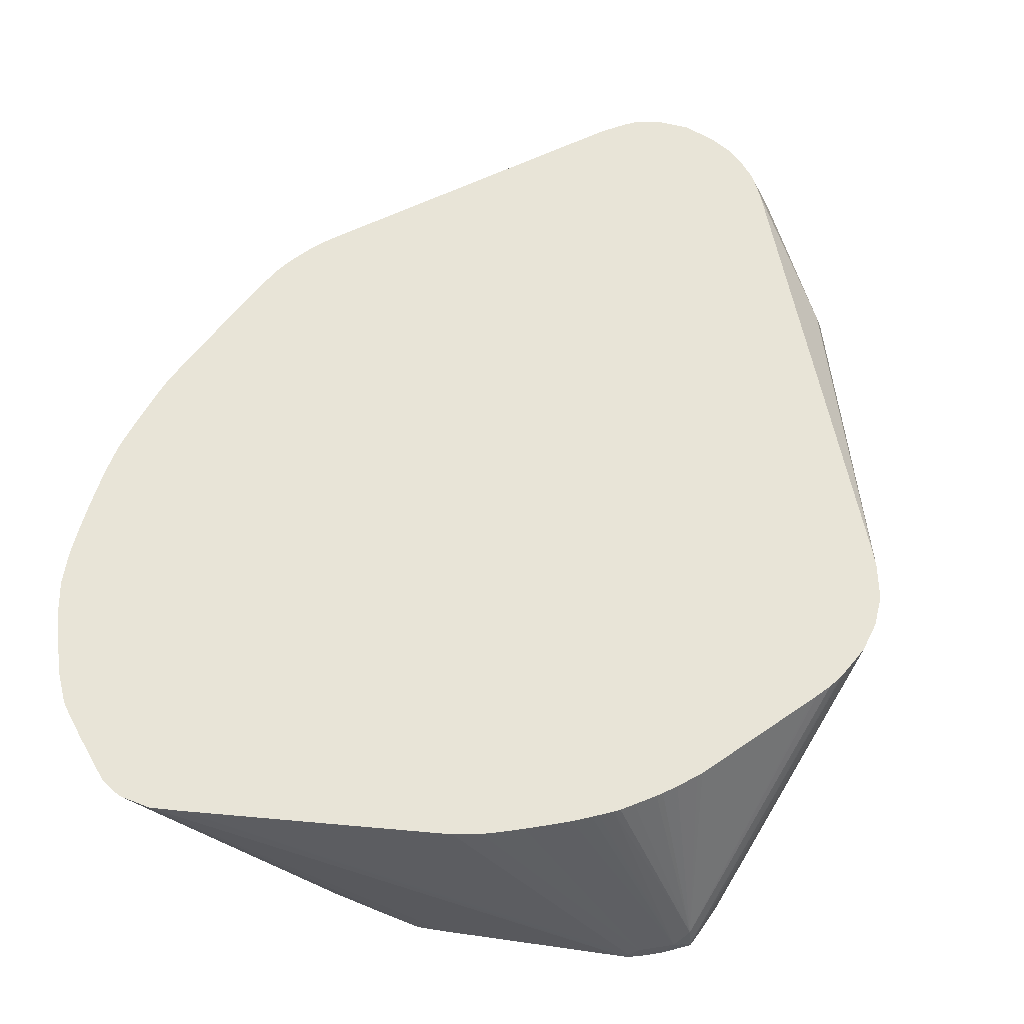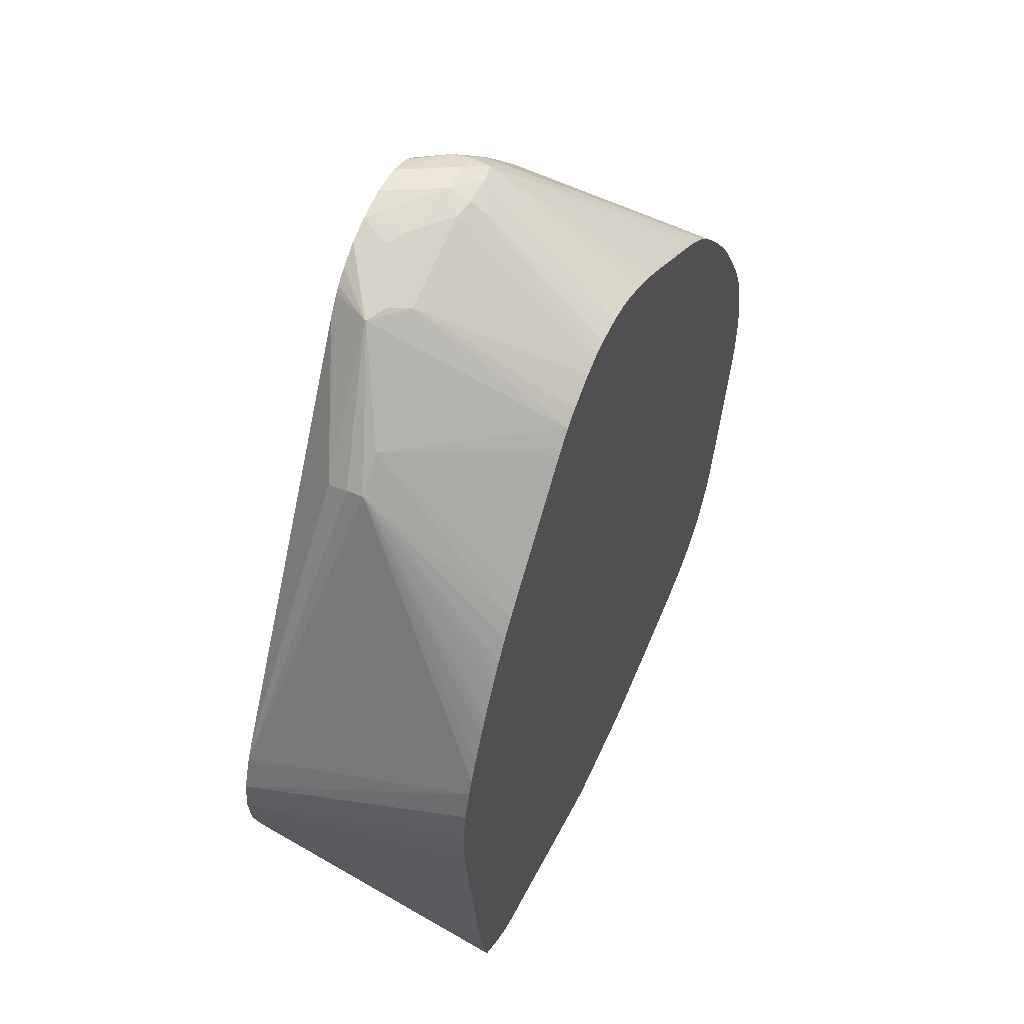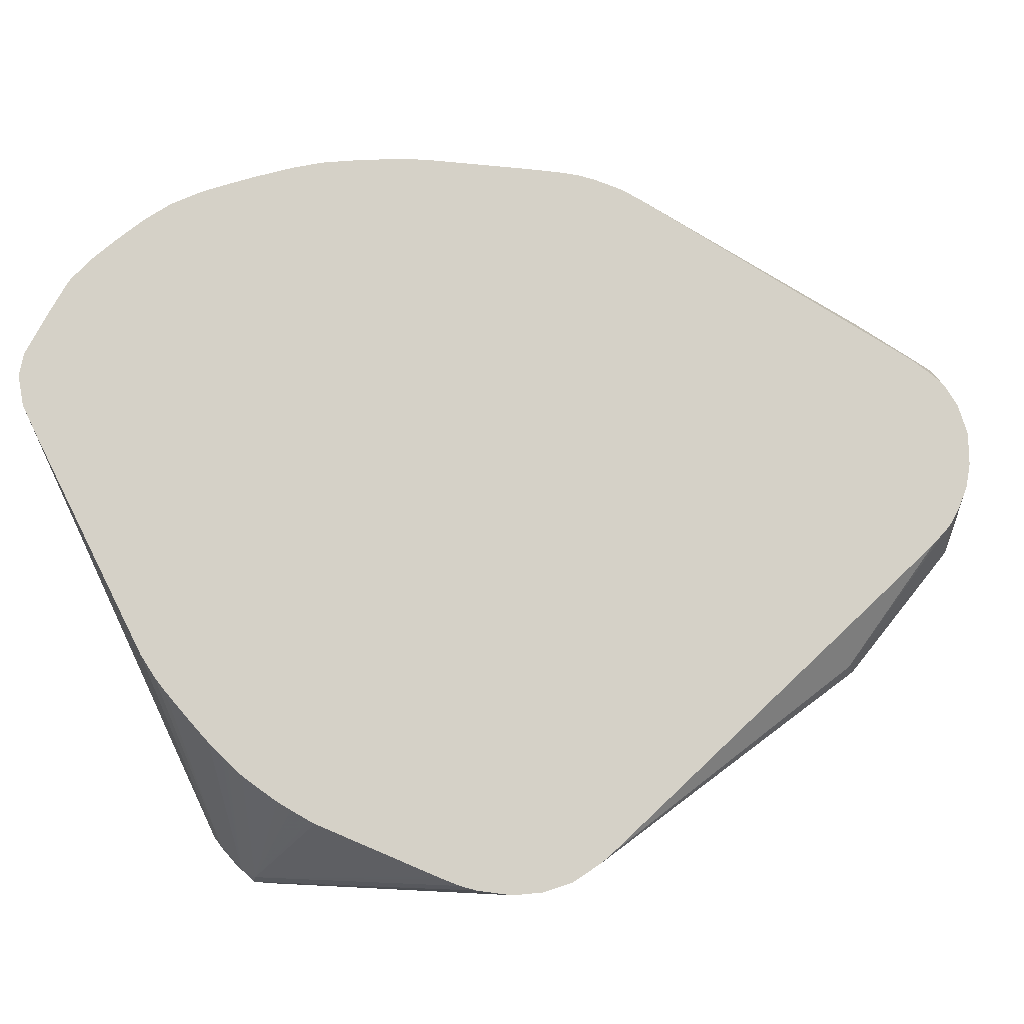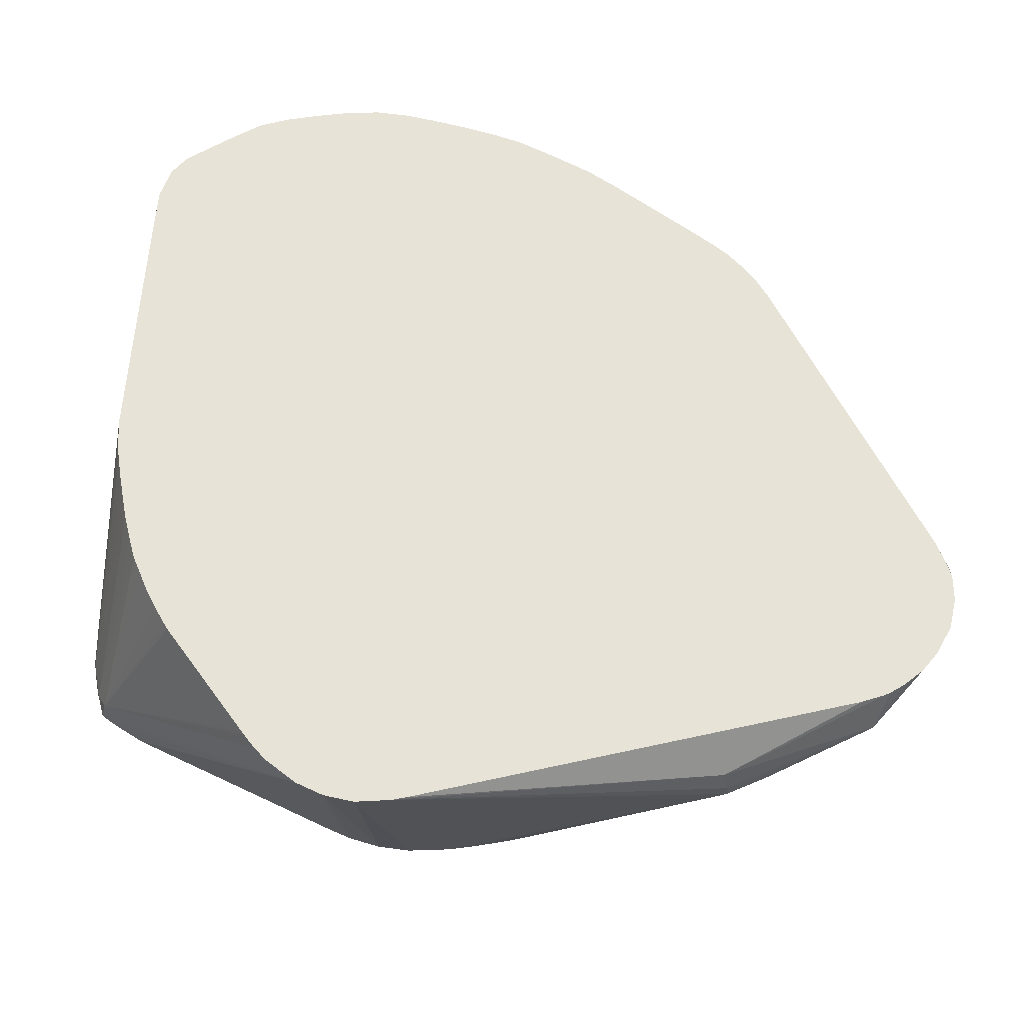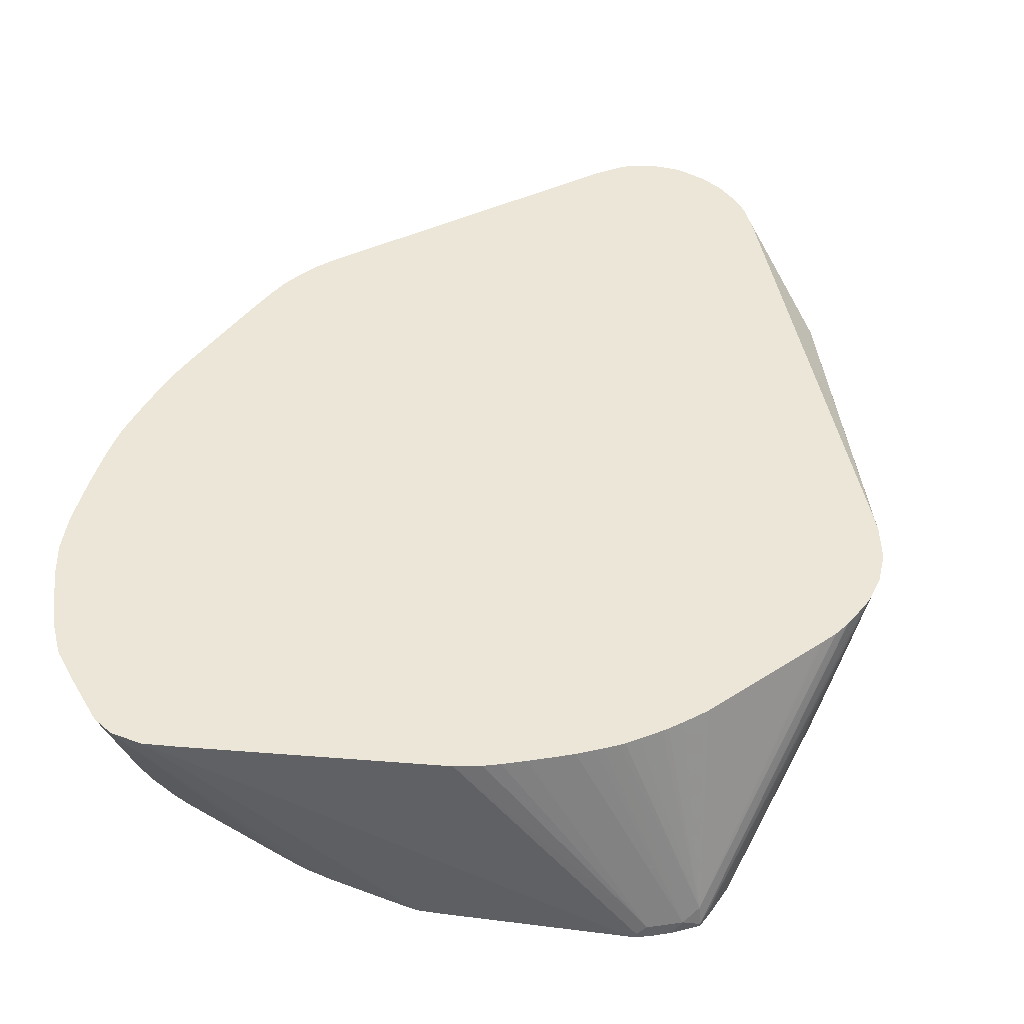
<metadata>
{"format":"obj","ext":"obj","renderer":"f3d","projection":"perspective","resolution":1024,"background":"white","views":[{"elev":61.3,"azim":-161.2,"up":"+Y"},{"elev":52.3,"azim":-66.0,"up":"+Z"},{"elev":79.4,"azim":-103.1,"up":"+Y"},{"elev":62.3,"azim":-72.3,"up":"+Y"},{"elev":48.7,"azim":-161.5,"up":"+Y"}]}
</metadata>
<code>
v 0.01032 -0.01595 -0.001057
v 0.01028 -0.01595 -0.000365
v 0.01029 -0.01595 -0.00148
v 0.01002 -0.01102 -0.005039
v 0.01005 -0.01102 -0.004545
v 0.01006 -0.01102 -0.004341
v 0.01009 -0.01102 -0.003848
v 0.0101 -0.01102 -0.00315
v 0.0101 -0.01102 -0.002947
v 0.01007 -0.01102 -0.00225
v 0.01011 -0.01431 -0.0003609
v 0.01005 -0.015 0.0003353
v 0.01014 -0.01595 0.0003353
v 0.01027 -0.01595 -0.001739
v 0.009994 -0.01102 -0.005243
v 0.00996 -0.01102 -0.001552
v 0.009822 -0.01102 -0.0008251
v 0.009782 -0.01102 -0.0006156
v 0.01003 -0.01361 -0.0003609
v 0.009759 -0.01188 -1.999e-05
v 0.009971 -0.01431 0.0003353
v 0.009752 -0.01333 0.0006557
v 0.009815 -0.01431 0.0008098
v 0.009859 -0.015 0.0009207
v 0.009894 -0.01595 0.001064
v 0.01018 -0.01595 -0.002209
v 0.009878 -0.01102 -0.005906
v 0.009712 -0.01102 -0.0002972
v 0.009521 -0.01102 0.0003353
v 0.009862 -0.01358 0.0003867
v 0.00882 -0.01102 0.002426
v 0.008574 -0.01102 0.003124
v 0.009745 -0.01556 0.001344
v 0.009792 -0.01595 0.001296
v 0.01013 -0.01595 -0.002454
v 0.00945 -0.01595 -0.004996
v 0.00938 -0.01595 -0.005243
v 0.009235 -0.01595 -0.005736
v 0.009166 -0.01595 -0.005951
v 0.009668 -0.01102 -0.006518
v 0.01001 -0.01595 -0.002904
v 0.008402 -0.01102 0.003543
v 0.009712 -0.01595 0.001465
v 0.009056 -0.01595 -0.006257
v 0.009612 -0.01102 -0.006662
v 0.008206 -0.01102 0.00389
v 0.00959 -0.01595 0.001695
v 0.009051 -0.01595 -0.006268
v 0.008981 -0.01102 -0.007981
v 0.009291 -0.01102 -0.007362
v 0.008434 -0.01595 0.003564
v 0.008728 -0.01595 0.003124
v 0.009009 -0.01595 0.002685
v 0.009221 -0.01595 0.002336
v 0.009486 -0.01595 0.001876
v 0.007858 -0.01102 0.004404
v 0.00895 -0.01595 -0.006459
v 0.008621 -0.01102 -0.008535
v 0.008867 -0.01595 -0.006602
v 0.008164 -0.01595 0.003913
v 0.007712 -0.01595 0.004463
v 0.007815 -0.01595 0.00434
v 0.00804 -0.01595 0.004065
v 0.007553 -0.01102 0.004751
v 0.004323 -0.01222 0.008503
v 0.008547 -0.01102 -0.008619
v 0.008619 -0.01595 -0.006974
v 0.008505 -0.01595 -0.007138
v 0.007516 -0.01595 0.004689
v 0.002315 -0.01102 0.01
v 0.003588 -0.01178 0.009132
v 0.003984 -0.01222 0.00885
v 0.004309 -0.01279 0.00846
v 0.007166 -0.01595 0.005078
v 0.008269 -0.01595 -0.007364
v 0.007979 -0.01102 -0.009153
v 0.001842 -0.01102 0.01039
v 0.002167 -0.01178 0.0105
v 0.002865 -0.01179 0.009834
v 0.00294 -0.01222 0.00991
v 0.002913 -0.0127 0.009877
v 0.006829 -0.01595 0.005425
v 0.008135 -0.01595 -0.007488
v 0.00711 -0.01102 -0.009923
v 0.001592 -0.01102 0.01056
v 0.001046 -0.01102 0.01074
v 0.001742 -0.01222 0.01068
v 0.002214 -0.01222 0.01052
v 0.002564 -0.01222 0.01026
v 0.002181 -0.01264 0.01049
v 0.006481 -0.01595 0.005735
v 0.007785 -0.01595 -0.007759
v 0.006783 -0.01102 -0.01008
v 0.007322 -0.01595 -0.007991
v 0.0003501 -0.01102 0.0108
v 0.001046 -0.01222 0.0107
v 0.001742 -0.01274 0.01055
v 0.001861 -0.01595 0.008298
v 0.00244 -0.01595 0.008091
v 0.003053 -0.01595 0.007801
v 0.003401 -0.01595 0.007608
v 0.005655 -0.01595 0.006308
v 0.006003 -0.01595 0.006082
v 0.006624 -0.01102 -0.01014
v 0.006624 -0.01595 -0.00825
v -0.0003546 -0.01102 0.01065
v 0.001046 -0.01274 0.01054
v -0.00015 -0.01194 0.01048
v 0.0006123 -0.01264 0.01049
v 0.001046 -0.01308 0.01032
v 0.001046 -0.01595 0.008448
v 0.001525 -0.01595 0.00839
v 0.004531 -0.01595 -0.008782
v 0.003816 -0.01595 -0.008956
v 0.003387 -0.01595 -0.009057
v 0.003059 -0.01595 -0.009127
v 0.00244 -0.01595 -0.009196
v 0.001046 -0.01595 -0.009295
v 0.0003623 -0.01595 -0.009334
v 0.005925 -0.01102 -0.01018
v 0.006227 -0.01595 -0.008367
v -0.000839 -0.01102 0.01045
v -0.0006152 -0.01164 0.01043
v 0.0001157 -0.01595 0.008368
v 0.0003133 -0.01595 0.008407
v -0.001706 -0.01216 0.009863
v -0.001449 -0.0126 0.009783
v -3.639e-05 -0.01595 0.008323
v 0.000399 -0.01595 0.008421
v 0.0008047 -0.01595 0.008442
v -0.0002322 -0.01595 -0.009235
v 0.005229 -0.01102 -0.01003
v -0.004278 -0.01595 -0.008484
v -0.001287 -0.01102 0.01014
v -0.0021 -0.01185 0.009758
v -0.0021 -0.01188 0.009758
v -0.001348 -0.01595 0.007639
v -0.001157 -0.01595 0.007766
v -0.001038 -0.01595 0.007844
v -0.0005277 -0.01595 0.008117
v -0.0003476 -0.01595 0.00821
v -0.0003476 -0.01102 -0.008683
v -0.004387 -0.01584 -0.008443
v -0.004399 -0.01595 -0.008451
v -0.001575 -0.01102 0.00989
v -0.001675 -0.01102 0.009773
v -0.004161 -0.0119 0.006932
v -0.004252 -0.01237 0.007072
v -0.004252 -0.01273 0.007072
v -0.003624 -0.01275 0.007789
v -0.001374 -0.01595 0.007618
v -0.004584 -0.01564 -0.008326
v -0.0009159 -0.01102 -0.00848
v -0.004672 -0.01595 -0.008332
v -0.001962 -0.01102 0.009362
v -0.007003 -0.01102 0.0007276
v -0.007052 -0.01102 0.0006434
v -0.007211 -0.01102 0.0003456
v -0.006386 -0.01595 0.0009535
v -0.006242 -0.01595 0.001303
v -0.006041 -0.01595 0.00173
v -0.005726 -0.01595 0.002354
v -0.005536 -0.01595 0.002701
v -0.005364 -0.01595 0.002989
v -0.005282 -0.01595 0.003124
v -0.005092 -0.01595 0.003435
v -0.004976 -0.01595 0.003615
v -0.004826 -0.01595 0.003841
v -0.004737 -0.01595 0.003964
v -0.004511 -0.01595 0.004275
v -0.004207 -0.01595 0.00465
v -0.002067 -0.01595 0.00693
v -0.001839 -0.01595 0.007166
v -0.001722 -0.01595 0.007283
v -0.003869 -0.01595 0.005018
v -0.001264 -0.01102 -0.008319
v -0.005287 -0.01566 -0.00795
v -0.002285 -0.01102 -0.007785
v -0.001743 -0.01102 -0.008075
v -0.005099 -0.01595 -0.008102
v -0.007484 -0.01102 -0.0003815
v -0.006595 -0.01595 0.0003353
v -0.002065 -0.01595 0.00693
v -0.005632 -0.01587 -0.007744
v -0.005558 -0.0154 -0.007642
v -0.003406 -0.01102 -0.007102
v -0.003137 -0.01102 -0.007278
v -0.003002 -0.01102 -0.007364
v -0.002633 -0.01102 -0.007594
v -0.005632 -0.01595 -0.007744
v -0.007545 -0.01102 -0.001057
v -0.006719 -0.01595 -0.0003609
v -0.005754 -0.01595 -0.007375
v -0.005753 -0.01566 -0.007379
v -0.007172 -0.01102 -0.002482
v -0.007132 -0.01102 -0.002561
v -0.006989 -0.01102 -0.002825
v -0.00677 -0.01102 -0.003142
v -0.006704 -0.01102 -0.003234
v -0.004934 -0.01102 -0.00566
v -0.004847 -0.01102 -0.00576
v -0.004515 -0.01102 -0.00612
v -0.004268 -0.01102 -0.00637
v -0.00416 -0.01102 -0.006471
v -0.003775 -0.01102 -0.006806
v -0.003527 -0.01102 -0.007017
v -0.007456 -0.01102 -0.001718
v -0.006648 -0.01595 -0.001755
v -0.006704 -0.01595 -0.001304
v -0.006728 -0.01595 -0.001057
v -0.005954 -0.01595 -0.006637
v -0.007382 -0.01102 -0.001926
f 20 29 22
f 20 28 29
f 18 28 20
f 14 27 15
f 14 26 27
f 149 162 163
f 12 24 25
f 12 23 24
f 12 22 23
f 12 21 22
f 12 20 21
f 48 57 49
f 12 19 18
f 11 19 12
f 11 18 19
f 11 17 18
f 11 16 17
f 10 16 11
f 4 14 15
f 4 6 5
f 78 88 89
f 84 94 93
f 73 82 74
f 83 92 84
f 81 91 82
f 81 90 91
f 81 89 90
f 80 89 81
f 78 80 79
f 78 89 80
f 20 22 30
f 78 87 88
f 78 86 87
f 78 85 86
f 77 85 78
f 76 83 84
f 75 83 76
f 84 92 94
f 21 30 22
f 20 30 21
f 25 33 34
f 22 29 31
f 32 42 33
f 27 41 36
f 27 35 41
f 27 39 40
f 27 38 39
f 27 37 38
f 27 36 37
f 26 35 27
f 33 42 43
f 24 32 33
f 24 33 25
f 23 32 24
f 22 32 23
f 22 31 32
f 33 43 34
f 1 193 190
f 12 25 13
f 1 190 180
f 46 53 54
f 4 8 7
f 4 9 8
f 4 10 9
f 4 16 10
f 4 17 16
f 12 18 20
f 46 56 51
f 46 55 47
f 46 54 55
f 4 7 6
f 46 52 53
f 46 51 52
f 44 50 45
f 44 49 50
f 44 48 49
f 42 47 43
f 42 46 47
f 40 44 45
f 39 44 40
f 4 29 28
f 149 159 160
f 149 168 169
f 149 167 168
f 149 166 167
f 149 165 166
f 149 164 165
f 149 163 164
f 4 31 29
f 4 42 32
f 126 136 127
f 4 85 77
f 4 32 31
f 4 46 42
f 4 56 46
f 4 64 56
f 4 70 64
f 4 77 70
f 4 28 18
f 73 81 82
f 134 145 135
f 142 143 152
f 136 151 137
f 136 150 151
f 136 149 150
f 135 149 136
f 1 130 129
f 135 147 148
f 135 146 147
f 135 145 146
f 73 80 81
f 133 144 143
f 132 143 142
f 132 133 143
f 127 141 128
f 127 140 141
f 127 139 140
f 127 138 139
f 127 137 138
f 127 136 137
f 90 101 102
f 56 63 60
f 56 62 63
f 56 61 62
f 51 56 60
f 49 59 58
f 49 57 59
f 65 71 72
f 93 94 104
f 90 102 103
f 56 64 65
f 90 100 101
f 90 99 100
f 90 98 99
f 90 97 98
f 88 90 89
f 87 90 88
f 87 97 90
f 87 96 97
f 87 95 96
f 65 73 74
f 72 80 73
f 71 80 72
f 71 79 80
f 70 79 71
f 70 78 79
f 70 77 78
f 66 68 75
f 66 75 76
f 65 74 69
f 86 95 87
f 65 72 73
f 4 18 17
f 64 71 65
f 64 70 71
f 61 65 69
f 58 68 66
f 58 67 68
f 58 59 67
f 56 65 61
f 1 74 82
f 1 53 52
f 185 203 204
f 1 51 60
f 1 60 63
f 1 63 62
f 1 62 61
f 1 61 69
f 1 69 74
f 1 54 53
f 1 82 91
f 1 91 103
f 152 177 178
f 177 184 185
f 177 180 184
f 172 175 183
f 172 183 173
f 159 181 182
f 1 55 54
f 1 47 55
f 1 43 47
f 1 34 43
f 1 25 34
f 1 13 25
f 1 2 13
f 1 52 51
f 185 204 205
f 185 205 206
f 185 206 186
f 191 207 208
f 191 208 209
f 191 209 210
f 191 210 192
f 185 202 203
f 177 189 178
f 180 190 184
f 181 191 192
f 181 192 182
f 184 193 194
f 184 194 195
f 149 169 170
f 184 196 197
f 184 197 185
f 184 190 193
f 185 197 198
f 185 198 199
f 185 199 200
f 185 200 201
f 185 201 202
f 193 207 194
f 184 195 196
f 149 170 171
f 149 171 150
f 150 172 173
f 150 173 174
f 150 174 151
f 150 171 175
f 150 175 172
f 152 176 153
f 152 154 177
f 177 185 186
f 152 178 179
f 152 179 176
f 154 180 177
f 158 181 159
f 97 107 110
f 104 117 118
f 104 116 117
f 104 115 116
f 104 114 115
f 104 113 114
f 97 112 98
f 104 121 113
f 97 110 111
f 104 118 119
f 96 109 107
f 96 108 109
f 96 106 108
f 96 107 97
f 95 106 96
f 135 148 149
f 94 105 104
f 109 128 124
f 104 119 120
f 104 105 121
f 97 111 112
f 143 144 154
f 143 154 152
f 146 155 147
f 147 155 156
f 147 156 157
f 147 157 158
f 147 158 148
f 148 158 149
f 149 158 159
f 142 152 153
f 149 160 161
f 149 161 162
f 107 124 125
f 193 211 207
f 1 103 102
f 194 212 195
f 207 211 208
f 1 111 130
f 1 112 111
f 1 98 112
f 1 99 98
f 1 100 99
f 1 101 100
f 1 102 101
f 194 207 212
f 106 122 123
f 106 123 108
f 107 109 124
f 1 154 144
f 107 125 110
f 108 123 126
f 108 126 109
f 109 126 127
f 109 127 128
f 123 136 126
f 110 125 129
f 110 129 130
f 110 130 111
f 119 131 120
f 120 131 133
f 120 133 132
f 122 134 135
f 122 135 136
f 122 136 123
f 4 199 198
f 4 145 134
f 4 146 145
f 4 155 146
f 4 156 155
f 4 157 156
f 4 158 157
f 4 181 158
f 4 191 181
f 4 207 191
f 4 212 207
f 1 35 26
f 4 196 195
f 4 197 196
f 4 198 197
f 4 134 122
f 4 200 199
f 4 201 200
f 4 202 201
f 4 203 202
f 4 204 203
f 4 205 204
f 4 206 205
f 4 186 206
f 4 187 186
f 4 188 187
f 4 189 188
f 1 161 160
f 1 169 168
f 1 168 167
f 1 10 2
f 4 27 40
f 4 104 120
f 4 120 132
f 4 132 142
f 4 142 153
f 4 153 176
f 4 176 179
f 4 179 178
f 4 178 189
f 4 15 27
f 3 14 4
f 2 12 13
f 2 11 12
f 2 10 11
f 1 167 166
f 1 9 10
f 1 8 9
f 1 7 8
f 1 6 7
f 1 5 6
f 1 4 5
f 1 3 4
f 1 14 3
f 1 26 14
f 4 195 212
f 4 86 85
f 4 95 86
f 4 106 95
f 4 122 106
f 1 92 83
f 1 105 94
f 1 41 35
f 1 36 41
f 1 37 36
f 1 38 37
f 1 39 38
f 1 44 39
f 1 48 44
f 1 57 48
f 1 59 57
f 1 67 59
f 1 68 67
f 1 75 68
f 1 83 75
f 1 129 125
f 1 94 92
f 90 103 91
f 1 121 105
f 1 113 121
f 1 114 113
f 1 115 114
f 1 116 115
f 1 117 116
f 1 118 117
f 1 119 118
f 1 131 119
f 1 133 131
f 1 144 133
f 1 180 154
f 1 171 170
f 1 166 165
f 1 165 164
f 1 164 163
f 1 163 162
f 1 162 161
f 1 170 169
f 1 160 159
f 1 159 182
f 1 182 192
f 1 192 210
f 1 210 209
f 1 209 208
f 1 208 211
f 1 211 193
f 4 84 93
f 1 175 171
f 1 183 175
f 1 173 183
f 1 174 173
f 1 151 174
f 1 137 151
f 1 138 137
f 1 139 138
f 1 140 139
f 1 141 140
f 1 128 141
f 1 124 128
f 1 125 124
f 4 76 84
f 177 187 188
f 177 186 187
f 4 93 104
f 4 40 45
f 4 45 50
f 4 49 58
f 177 188 189
f 4 66 76
f 4 50 49
f 4 58 66

</code>
